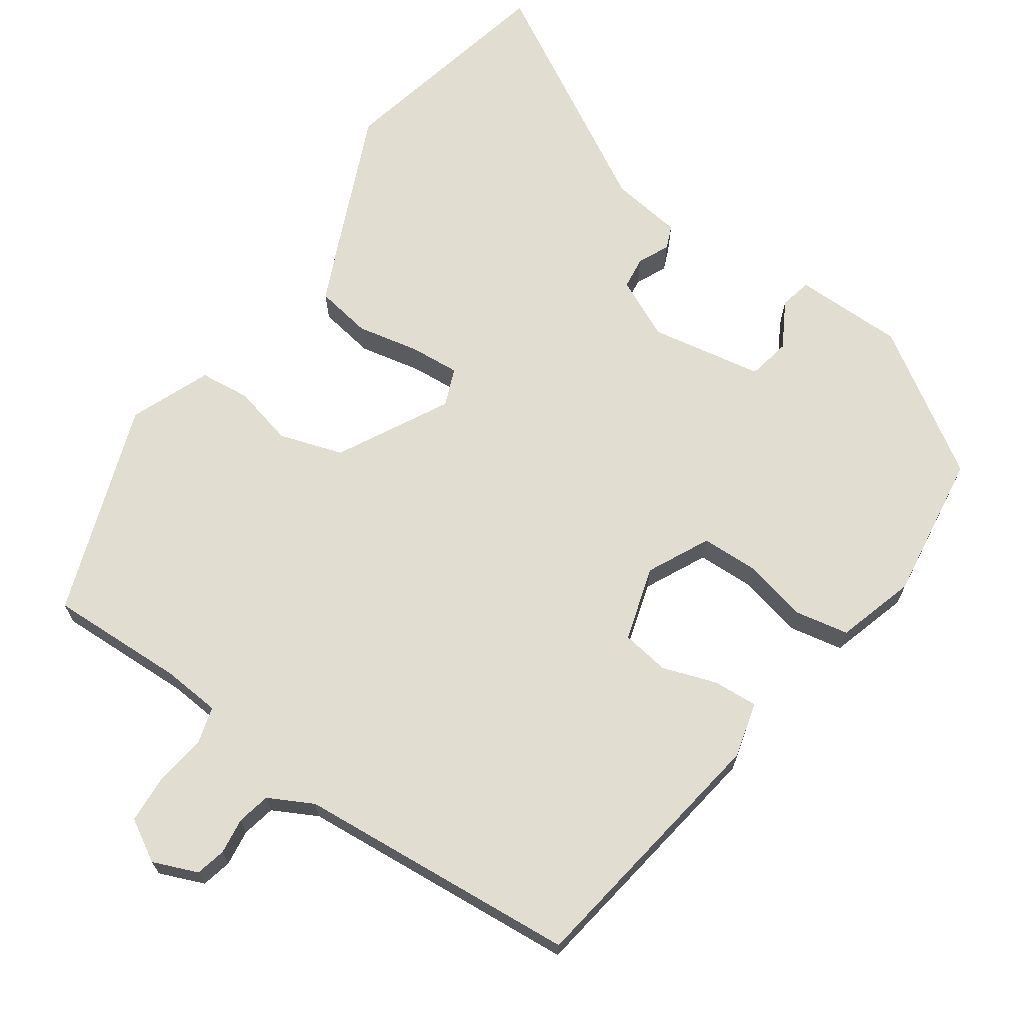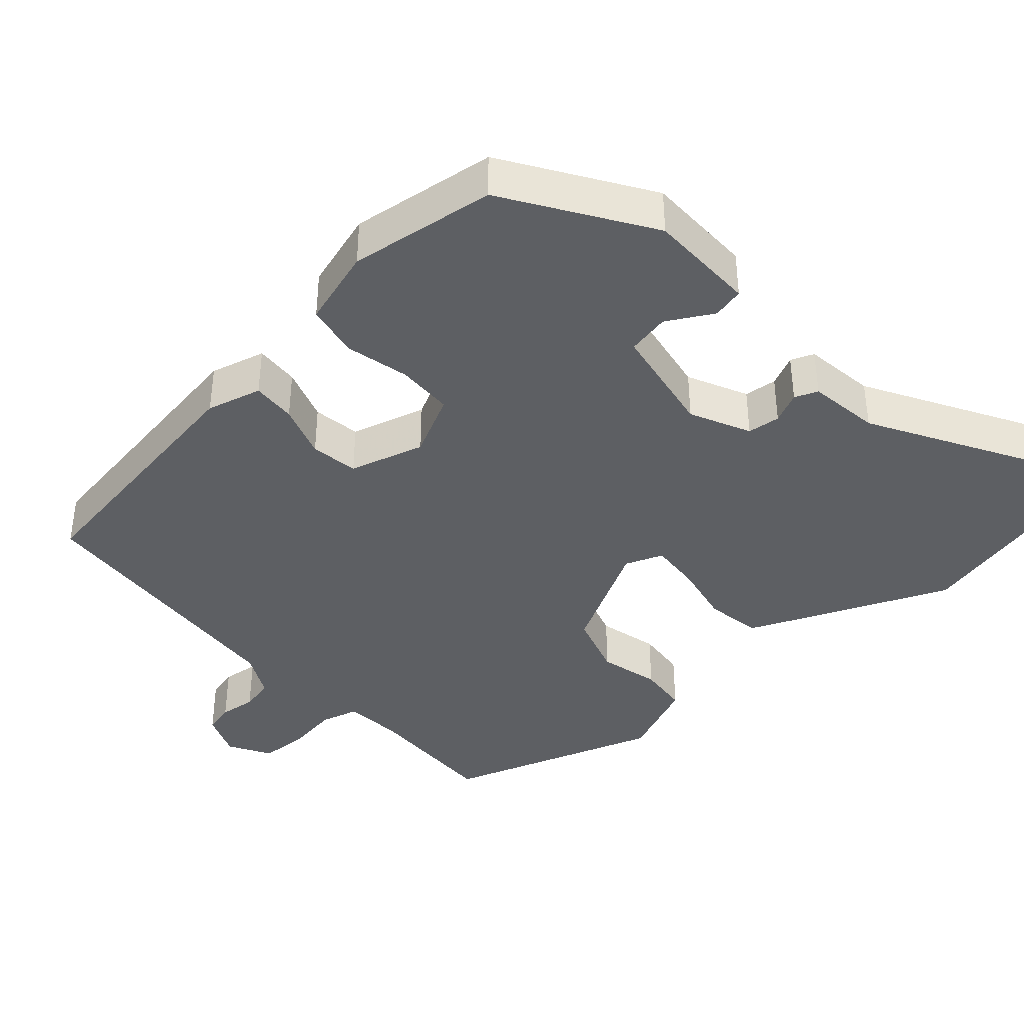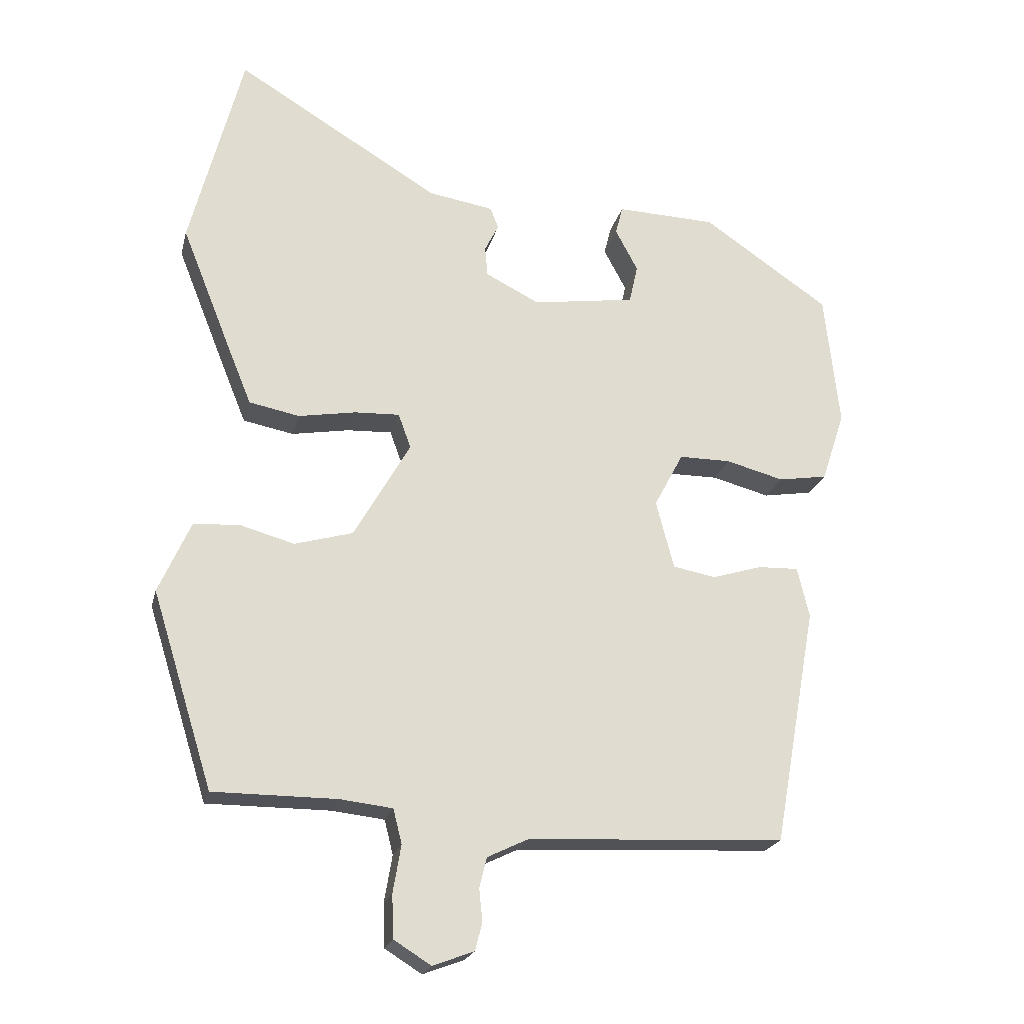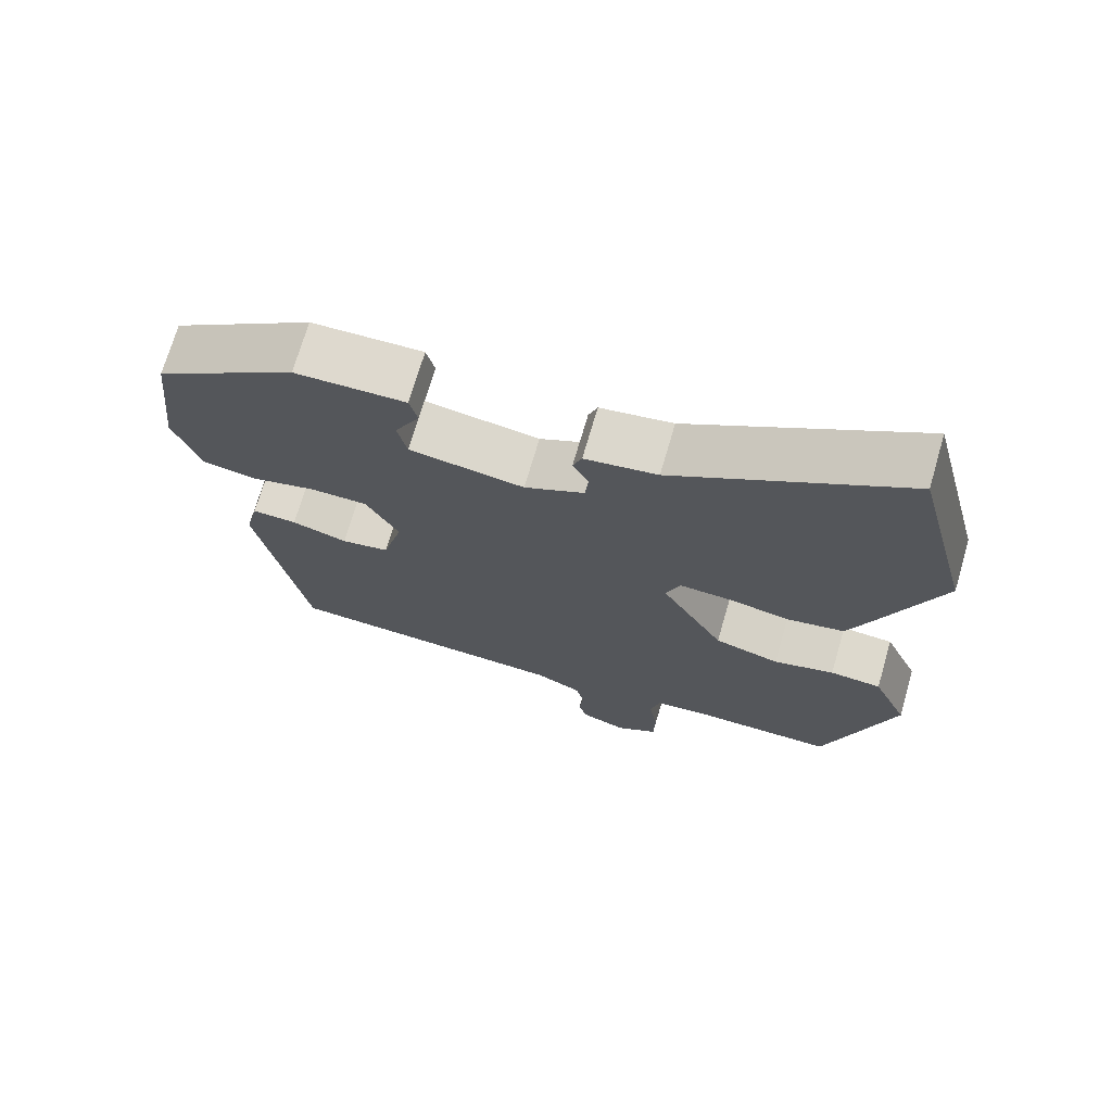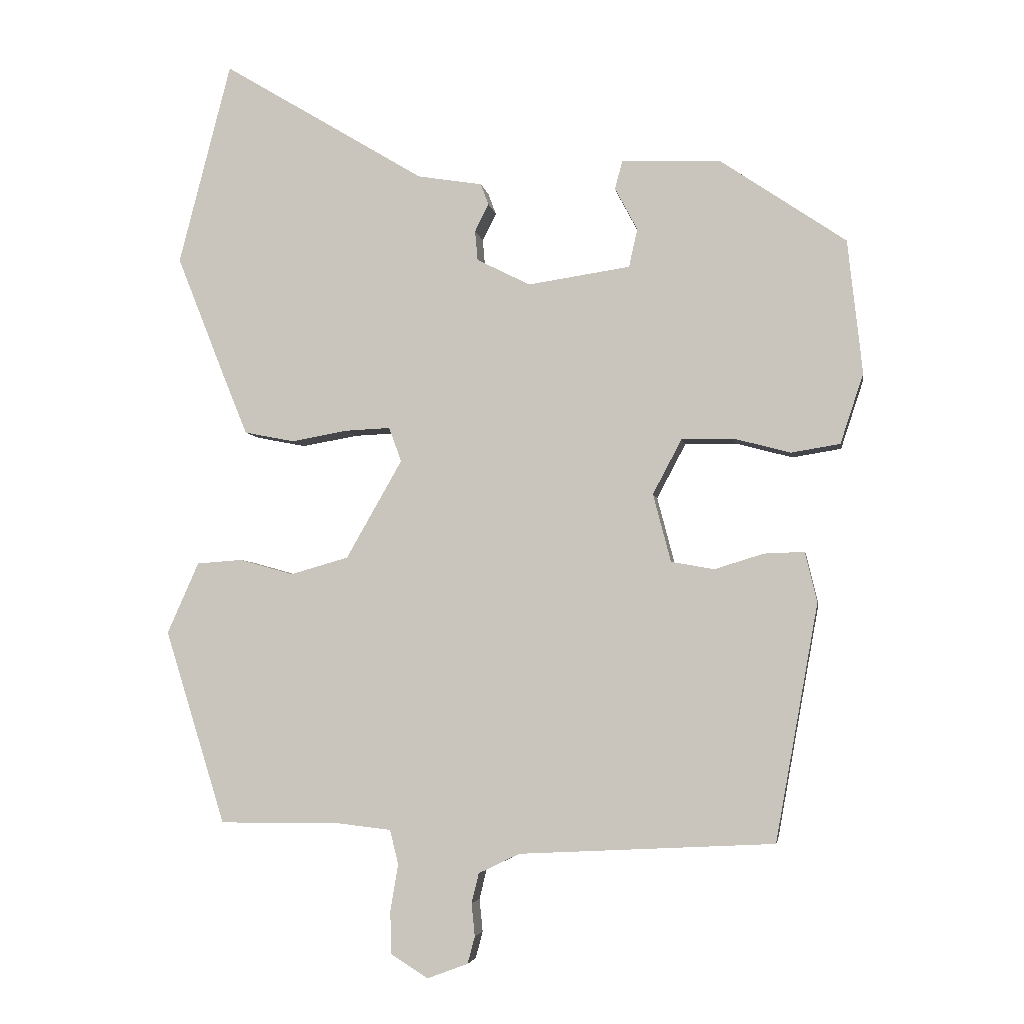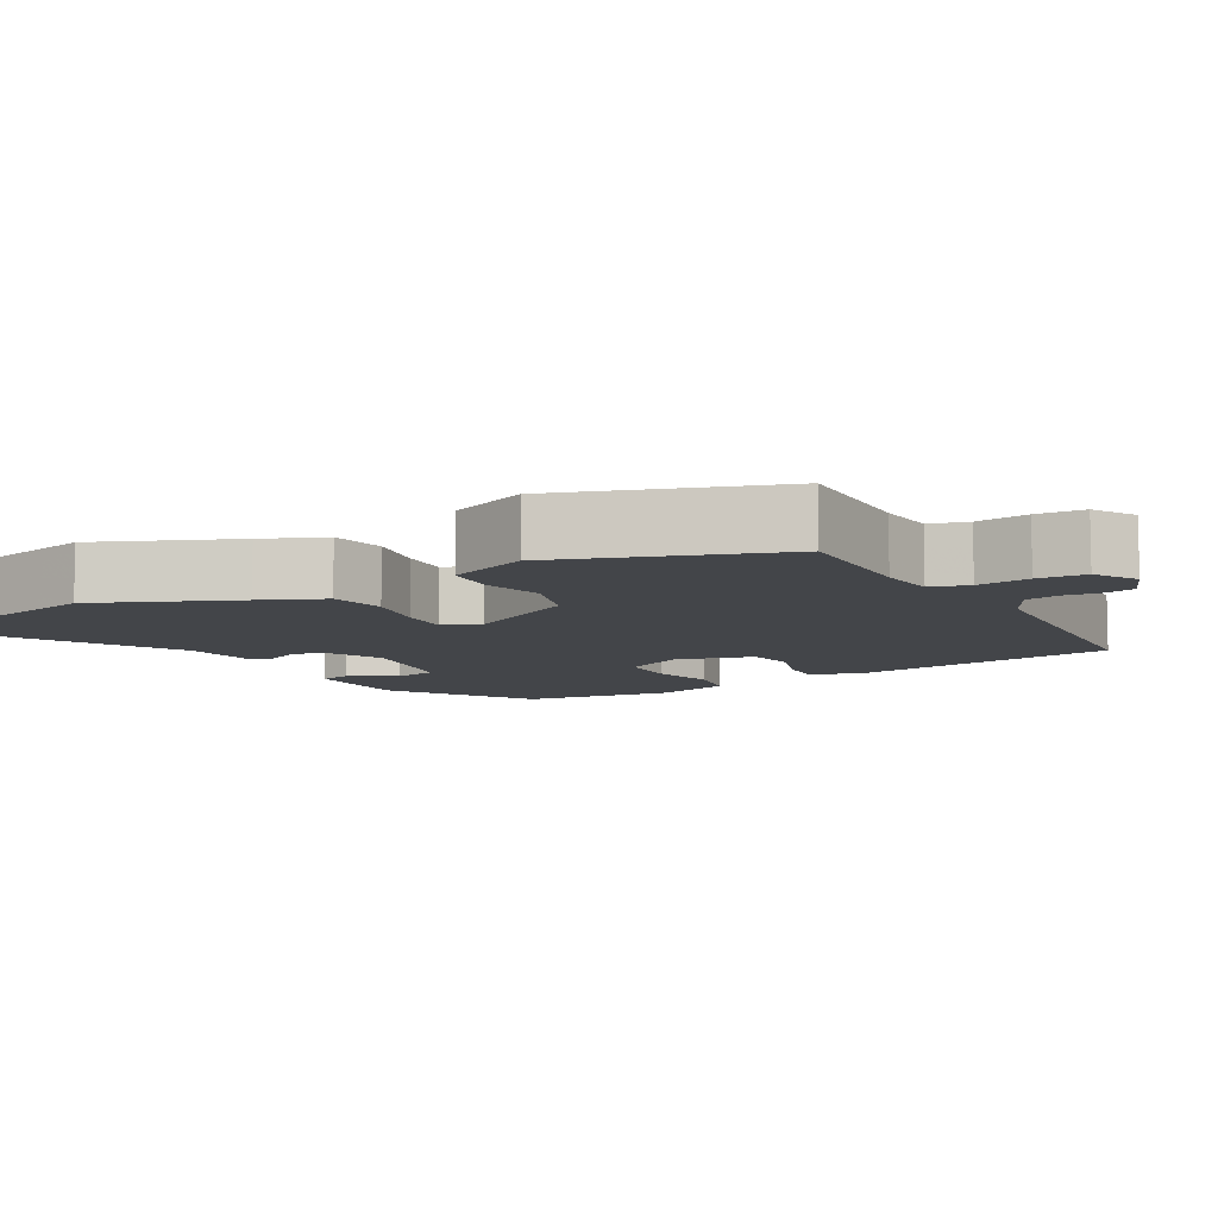
<metadata>
{"format":"obj","ext":"obj","renderer":"f3d","projection":"perspective","resolution":1024,"background":"white","views":[{"elev":68.6,"azim":-146.9,"up":"+Y"},{"elev":-39.9,"azim":-49.6,"up":"+Y"},{"elev":-21.6,"azim":166.7,"up":"+Z"},{"elev":71.4,"azim":16.3,"up":"+Z"},{"elev":-4.6,"azim":-170.9,"up":"+Z"},{"elev":-8.6,"azim":118.1,"up":"+Y"}]}
</metadata>
<code>
v -0.402 0.07 -0.525
v -0.467 0.07 -0.166
v -0.449 0.07 -0.09
v -0.388 0.07 -0.092
v -0.313 0.07 -0.115
v -0.248 0.07 -0.103
v -0.221 0.07 0
v -0.265 0.07 0.083
v -0.343 0.07 0.083
v -0.43 0.07 0.06
v -0.504 0.07 0.072
v -0.539 0.07 0.178
v -0.517 0.07 0.381
v -0.326 0.07 0.511
v -0.176 0.07 0.516
v -0.165 0.07 0.473
v -0.199 0.07 0.409
v -0.186 0.07 0.351
v -0.031 0.07 0.328
v 0.05 0.07 0.369
v 0.054 0.07 0.414
v 0.033 0.07 0.456
v 0.045 0.07 0.488
v 0.143 0.07 0.504
v 0.451 0.07 0.69
v 0.53 0.07 0.383
v 0.454 0.07 0.192
v 0.419 0.07 0.106
v 0.343 0.07 0.091
v 0.257 0.07 0.106
v 0.189 0.07 0.109
v 0.17 0.07 0.057
v 0.255 0.07 -0.092
v 0.343 0.07 -0.117
v 0.425 0.07 -0.094
v 0.494 0.07 -0.099
v 0.542 0.07 -0.207
v 0.45 0.07 -0.501
v 0.264 0.07 -0.501
v 0.185 0.07 -0.51
v 0.172 0.07 -0.562
v 0.184 0.07 -0.633
v 0.182 0.07 -0.698
v 0.126 0.07 -0.733
v 0.064 0.07 -0.71
v 0.053 0.07 -0.669
v 0.058 0.07 -0.619
v 0.047 0.07 -0.574
v -0.015 0.07 -0.544
v -0.402 0 -0.525
v -0.467 0 -0.166
v -0.449 0 -0.09
v -0.388 0 -0.092
v -0.313 0 -0.115
v -0.248 0 -0.103
v -0.221 0 0
v -0.265 0 0.083
v -0.343 0 0.083
v -0.43 0 0.06
v -0.504 0 0.072
v -0.539 0 0.178
v -0.517 0 0.381
v -0.326 0 0.511
v -0.176 0 0.516
v -0.165 0 0.473
v -0.199 0 0.409
v -0.186 0 0.351
v -0.031 0 0.328
v 0.05 0 0.369
v 0.054 0 0.414
v 0.033 0 0.456
v 0.045 0 0.488
v 0.143 0 0.504
v 0.451 0 0.69
v 0.53 0 0.383
v 0.454 0 0.192
v 0.419 0 0.106
v 0.343 0 0.091
v 0.257 0 0.106
v 0.189 0 0.109
v 0.17 0 0.057
v 0.255 0 -0.092
v 0.343 0 -0.117
v 0.425 0 -0.094
v 0.494 0 -0.099
v 0.542 0 -0.207
v 0.45 0 -0.501
v 0.264 0 -0.501
v 0.185 0 -0.51
v 0.172 0 -0.562
v 0.184 0 -0.633
v 0.182 0 -0.698
v 0.126 0 -0.733
v 0.064 0 -0.71
v 0.053 0 -0.669
v 0.058 0 -0.619
v 0.047 0 -0.574
v -0.015 0 -0.544
f 44 45 46 47
f 44 47 48
f 41 42 43 44
f 40 41 44 48
f 36 37 38 39
f 34 35 36 39
f 33 34 39 40
f 32 33 40 48
f 27 28 29 30
f 27 30 31
f 24 25 26 27
f 24 27 31
f 21 22 23 24
f 20 21 24 31
f 19 20 31 32
f 14 15 16 17
f 14 17 18
f 13 14 18
f 9 10 11 12
f 8 9 12 13
f 2 3 4 5
f 49 1 2 5
f 49 5 6
f 48 49 6 7
f 32 48 7
f 19 32 7 8
f 8 13 18 19
f 96 95 94 93
f 97 96 93
f 93 92 91 90
f 97 93 90 89
f 88 87 86 85
f 88 85 84 83
f 89 88 83 82
f 97 89 82 81
f 79 78 77 76
f 80 79 76
f 76 75 74 73
f 80 76 73
f 73 72 71 70
f 80 73 70 69
f 81 80 69 68
f 66 65 64 63
f 67 66 63
f 67 63 62
f 61 60 59 58
f 62 61 58 57
f 54 53 52 51
f 54 51 50 98
f 55 54 98
f 56 55 98 97
f 56 97 81
f 57 56 81 68
f 68 67 62 57
f 1 50 51 2
f 2 51 52 3
f 3 52 53 4
f 4 53 54 5
f 5 54 55 6
f 6 55 56 7
f 7 56 57 8
f 8 57 58 9
f 9 58 59 10
f 10 59 60 11
f 11 60 61 12
f 12 61 62 13
f 13 62 63 14
f 14 63 64 15
f 15 64 65 16
f 16 65 66 17
f 17 66 67 18
f 18 67 68 19
f 19 68 69 20
f 20 69 70 21
f 21 70 71 22
f 22 71 72 23
f 23 72 73 24
f 24 73 74 25
f 25 74 75 26
f 26 75 76 27
f 27 76 77 28
f 28 77 78 29
f 29 78 79 30
f 30 79 80 31
f 31 80 81 32
f 32 81 82 33
f 33 82 83 34
f 34 83 84 35
f 35 84 85 36
f 36 85 86 37
f 37 86 87 38
f 38 87 88 39
f 39 88 89 40
f 40 89 90 41
f 41 90 91 42
f 42 91 92 43
f 43 92 93 44
f 44 93 94 45
f 45 94 95 46
f 46 95 96 47
f 47 96 97 48
f 48 97 98 49
f 49 98 50 1

</code>
